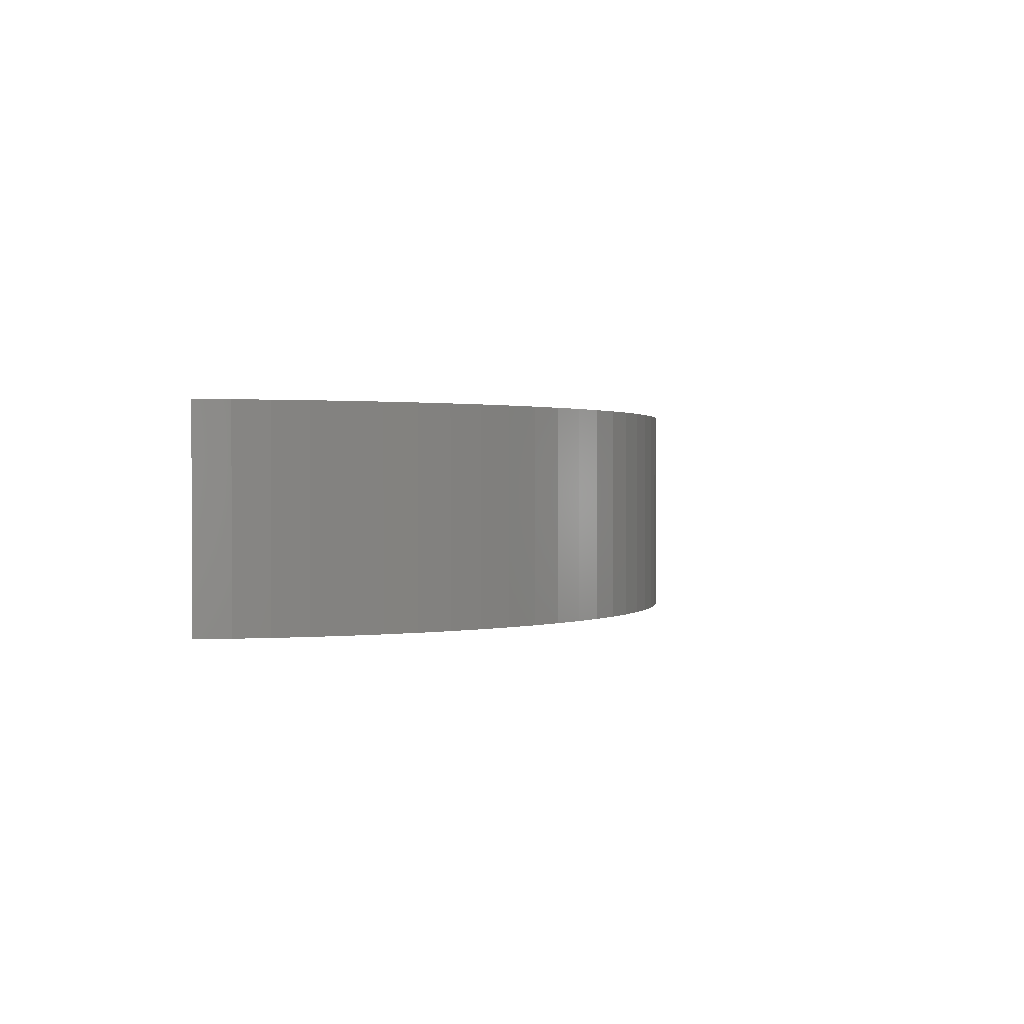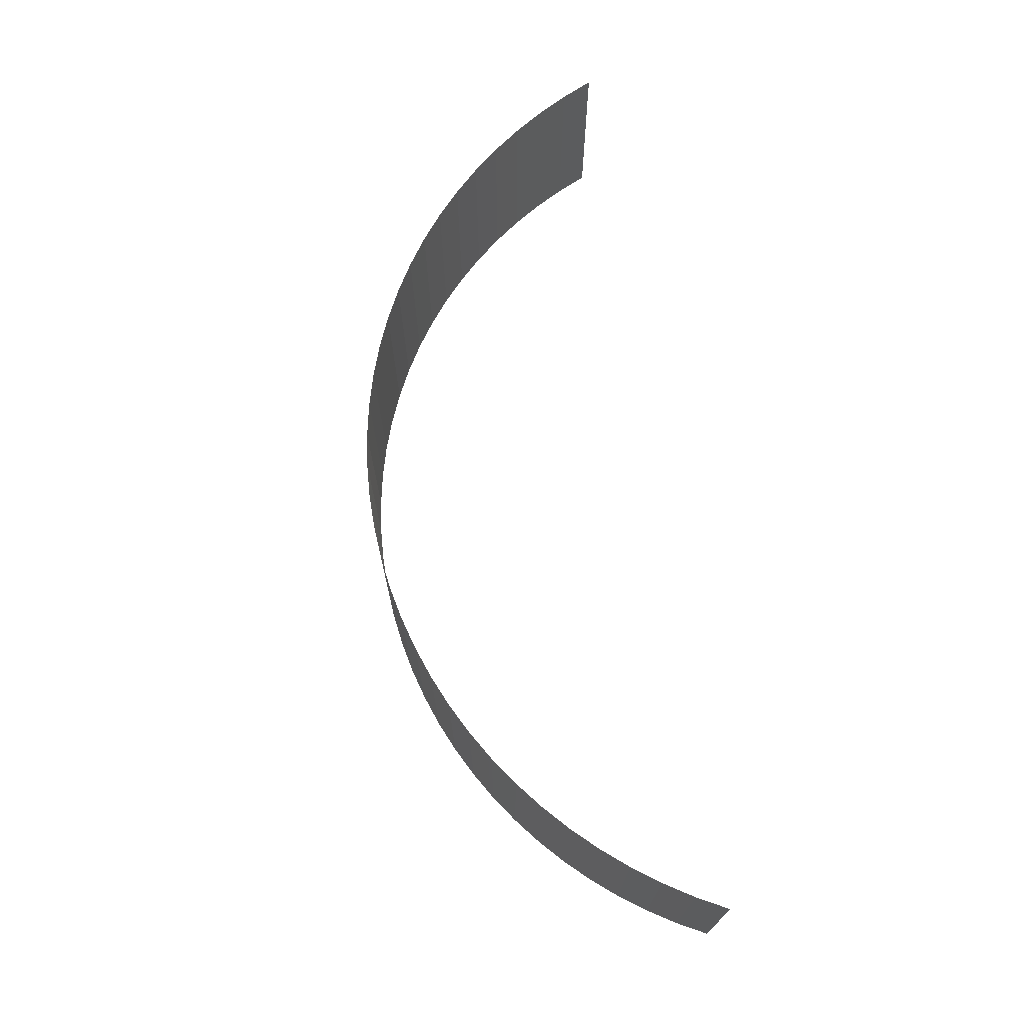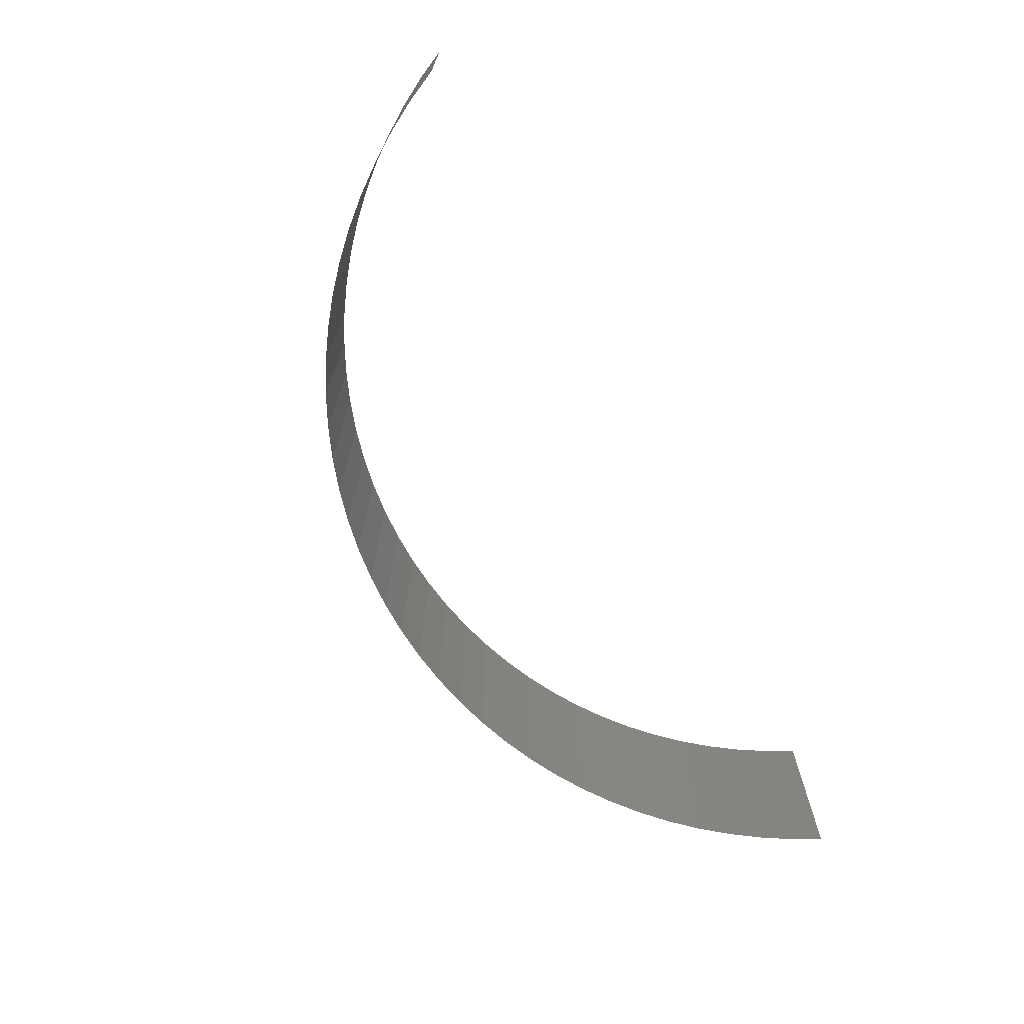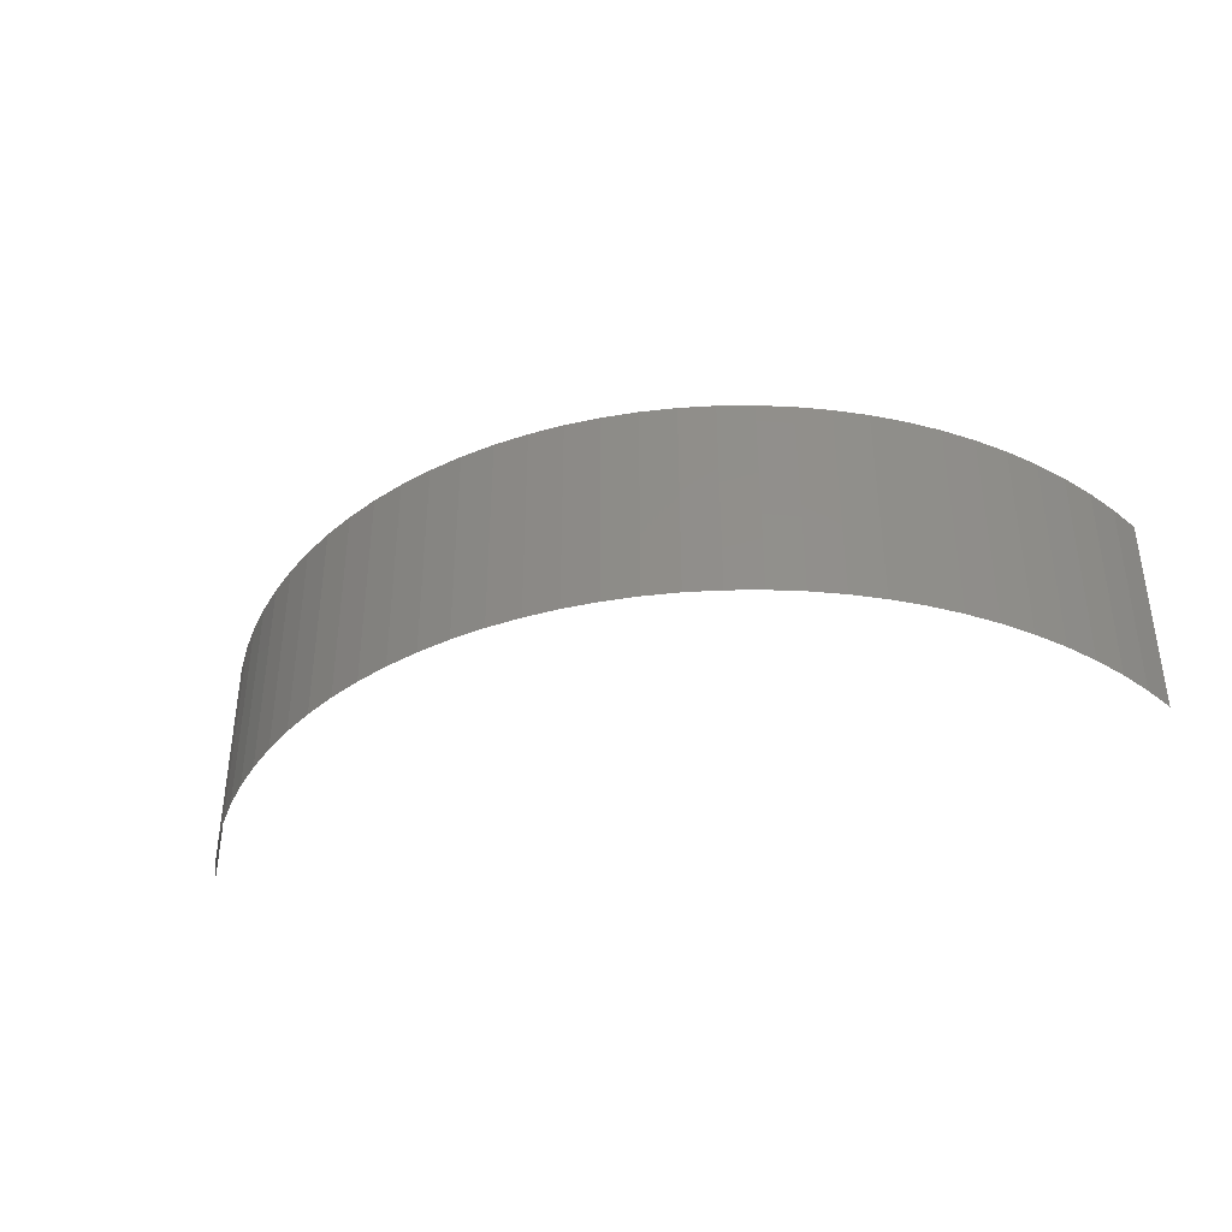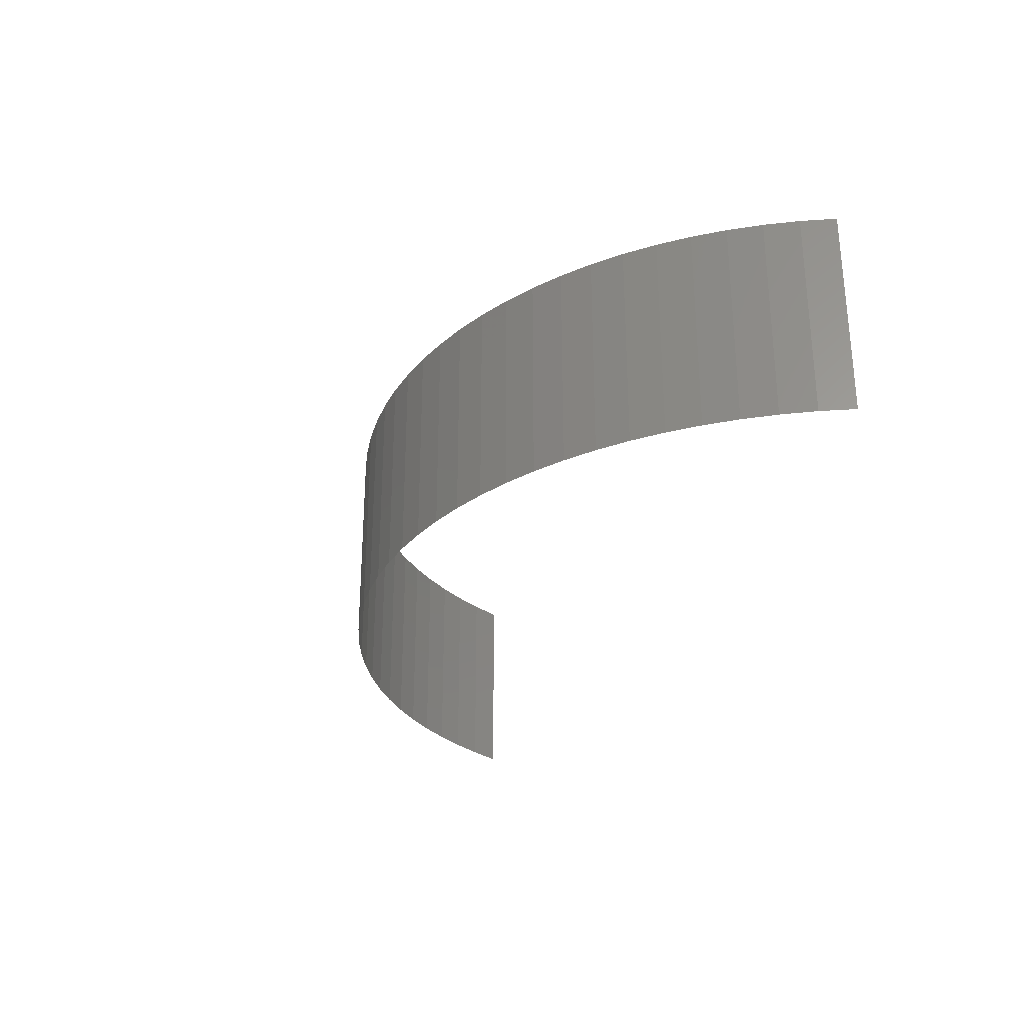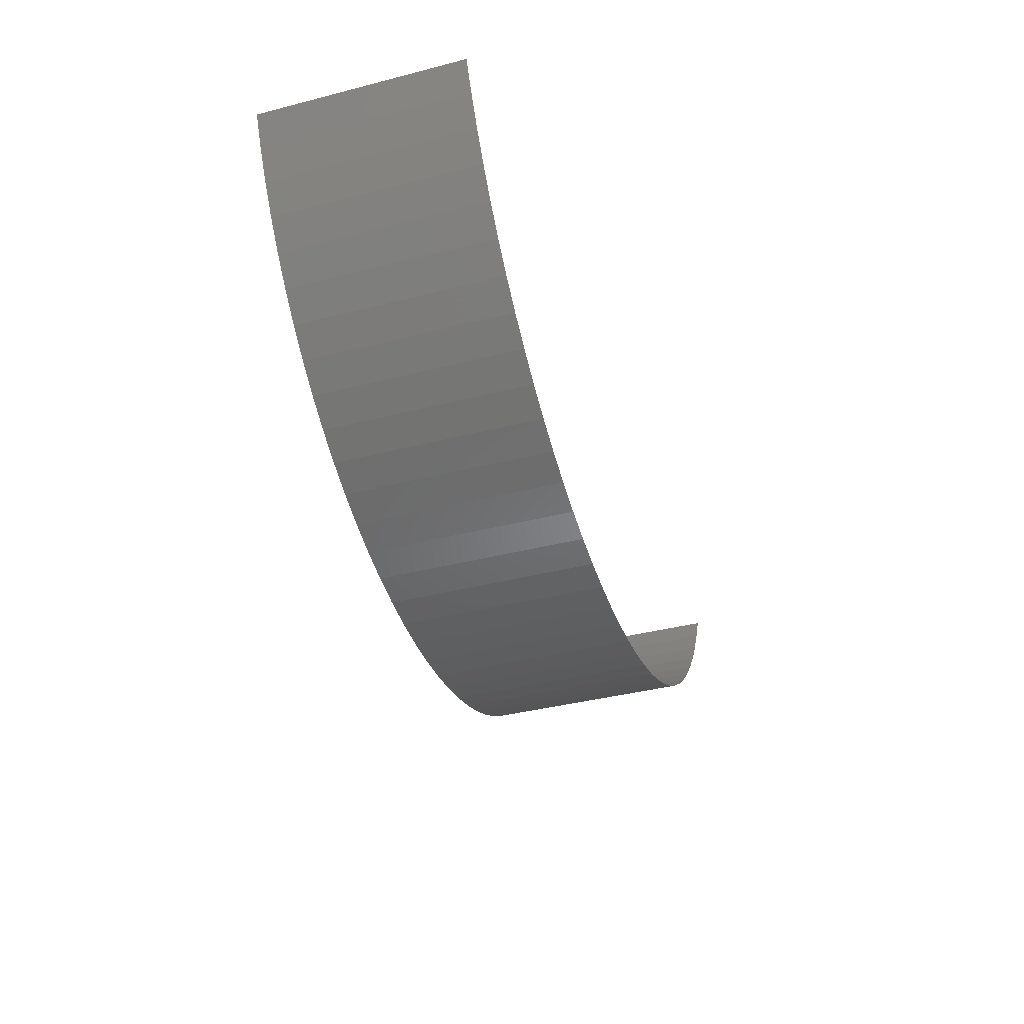
<metadata>
{"format":"stl","ext":"stl","renderer":"f3d","projection":"perspective","resolution":1024,"background":"white","views":[{"elev":0.9,"azim":-73.0,"up":"+Z"},{"elev":70.2,"azim":82.5,"up":"+Z"},{"elev":-70.2,"azim":116.8,"up":"+Z"},{"elev":-38.3,"azim":18.1,"up":"+Z"},{"elev":-28.5,"azim":69.3,"up":"+Z"},{"elev":-39.2,"azim":-72.3,"up":"+Y"}]}
</metadata>
<code>
# stl→obj: 70 verts, 68 faces
v -190.5 -14.75 8.11e-14
v -190.5 -14.75 -3.571
v -190.2 -15.27 -3.571
v -190.2 -15.27 9.328e-14
v -189.9 -15.78 -3.571
v -189.9 -15.78 9.352e-14
v -189.6 -16.26 -3.571
v -189.6 -16.26 9.376e-14
v -189.3 -16.73 -3.571
v -189.3 -16.73 9.398e-14
v -188.9 -17.16 -3.571
v -188.9 -17.16 9.419e-14
v -188.4 -17.57 -3.571
v -188.4 -17.57 9.438e-14
v -188 -17.95 -3.571
v -188 -17.95 9.456e-14
v -187.5 -18.3 -3.571
v -187.5 -18.3 9.473e-14
v -187 -18.61 -3.571
v -187 -18.61 9.488e-14
v -186.5 -18.9 -3.571
v -186.5 -18.9 9.502e-14
v -186 -19.15 -3.571
v -186 -19.15 9.514e-14
v -185.4 -19.36 -3.571
v -185.4 -19.36 9.524e-14
v -184.9 -19.53 -3.571
v -184.9 -19.53 9.532e-14
v -184.3 -19.67 -3.571
v -184.3 -19.67 9.539e-14
v -183.7 -19.77 -3.571
v -183.7 -19.77 9.543e-14
v -183.1 -19.82 -3.571
v -183.1 -19.82 9.546e-14
v -182.6 -19.84 -3.571
v -182.6 -19.84 9.547e-14
v -182 -19.82 9.546e-14
v -182 -19.82 -3.571
v -181.4 -19.77 9.543e-14
v -181.4 -19.77 -3.571
v -180.8 -19.67 9.539e-14
v -180.8 -19.67 -3.571
v -180.2 -19.53 9.532e-14
v -180.2 -19.53 -3.571
v -179.7 -19.36 9.524e-14
v -179.7 -19.36 -3.571
v -179.1 -19.15 9.514e-14
v -179.1 -19.15 -3.571
v -178.6 -18.9 9.502e-14
v -178.6 -18.9 -3.571
v -178.1 -18.61 9.488e-14
v -178.1 -18.61 -3.571
v -177.6 -18.3 9.473e-14
v -177.6 -18.3 -3.571
v -177.1 -17.95 9.456e-14
v -177.1 -17.95 -3.571
v -176.7 -17.57 9.438e-14
v -176.7 -17.57 -3.571
v -176.3 -17.16 9.419e-14
v -176.3 -17.16 -3.571
v -175.9 -16.73 9.398e-14
v -175.9 -16.73 -3.571
v -175.5 -16.26 9.376e-14
v -175.5 -16.26 -3.571
v -175.2 -15.78 9.352e-14
v -175.2 -15.78 -3.571
v -174.9 -15.27 9.328e-14
v -174.9 -15.27 -3.571
v -174.6 -14.75 8.76e-14
v -174.6 -14.75 -3.571
f 1 2 3
f 4 3 5
f 4 1 3
f 6 5 7
f 6 4 5
f 8 7 9
f 8 6 7
f 10 9 11
f 10 8 9
f 12 11 13
f 12 10 11
f 14 13 15
f 14 12 13
f 16 14 15
f 16 15 17
f 18 16 17
f 18 17 19
f 20 18 19
f 20 19 21
f 22 20 21
f 22 21 23
f 24 22 23
f 24 23 25
f 26 24 25
f 26 25 27
f 28 26 27
f 28 27 29
f 30 28 29
f 30 29 31
f 32 30 31
f 32 31 33
f 34 32 33
f 34 33 35
f 36 34 35
f 37 36 35
f 37 35 38
f 39 38 40
f 39 37 38
f 41 40 42
f 41 39 40
f 43 42 44
f 43 41 42
f 45 44 46
f 45 43 44
f 47 46 48
f 47 45 46
f 49 48 50
f 49 47 48
f 51 50 52
f 51 49 50
f 53 52 54
f 53 51 52
f 55 54 56
f 55 53 54
f 57 56 58
f 57 55 56
f 59 58 60
f 59 57 58
f 61 60 62
f 61 59 60
f 63 62 64
f 63 61 62
f 65 63 64
f 65 64 66
f 67 65 66
f 67 66 68
f 69 67 68
f 69 68 70

</code>
